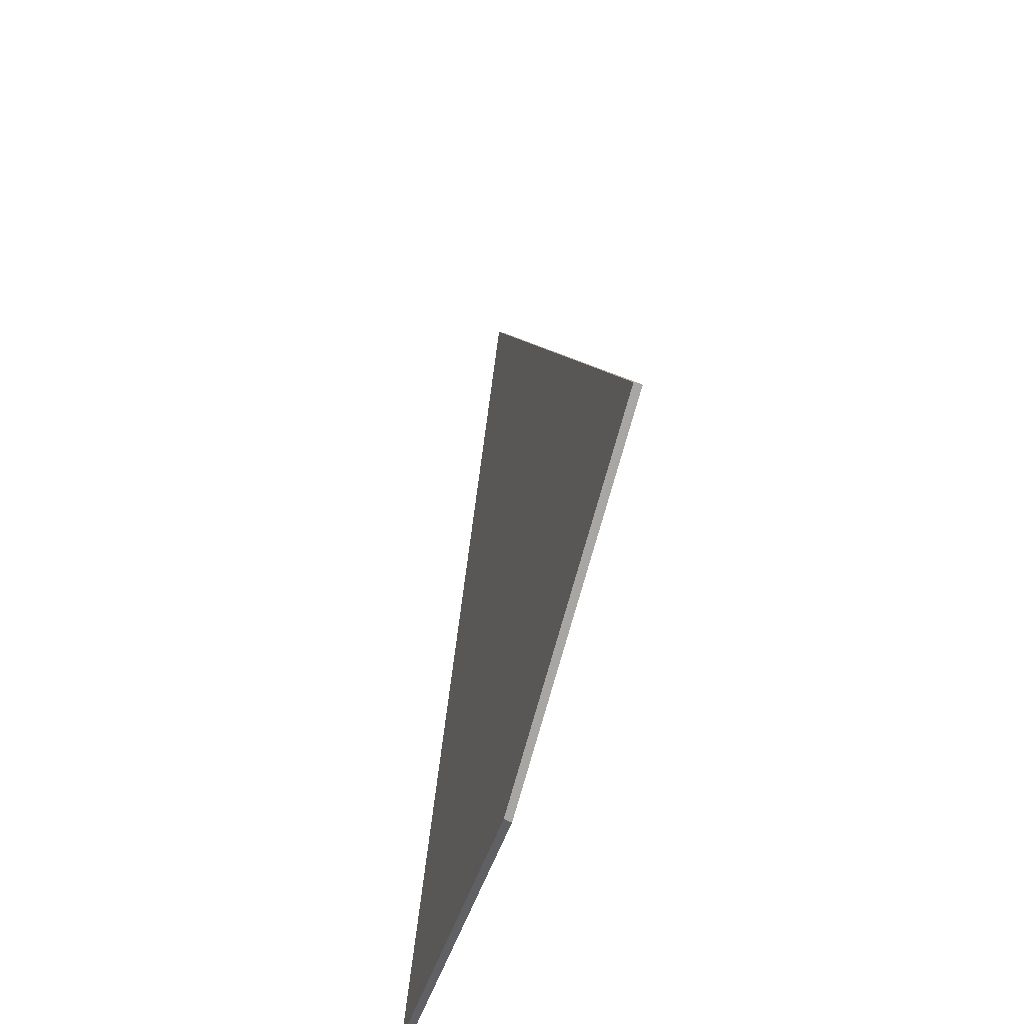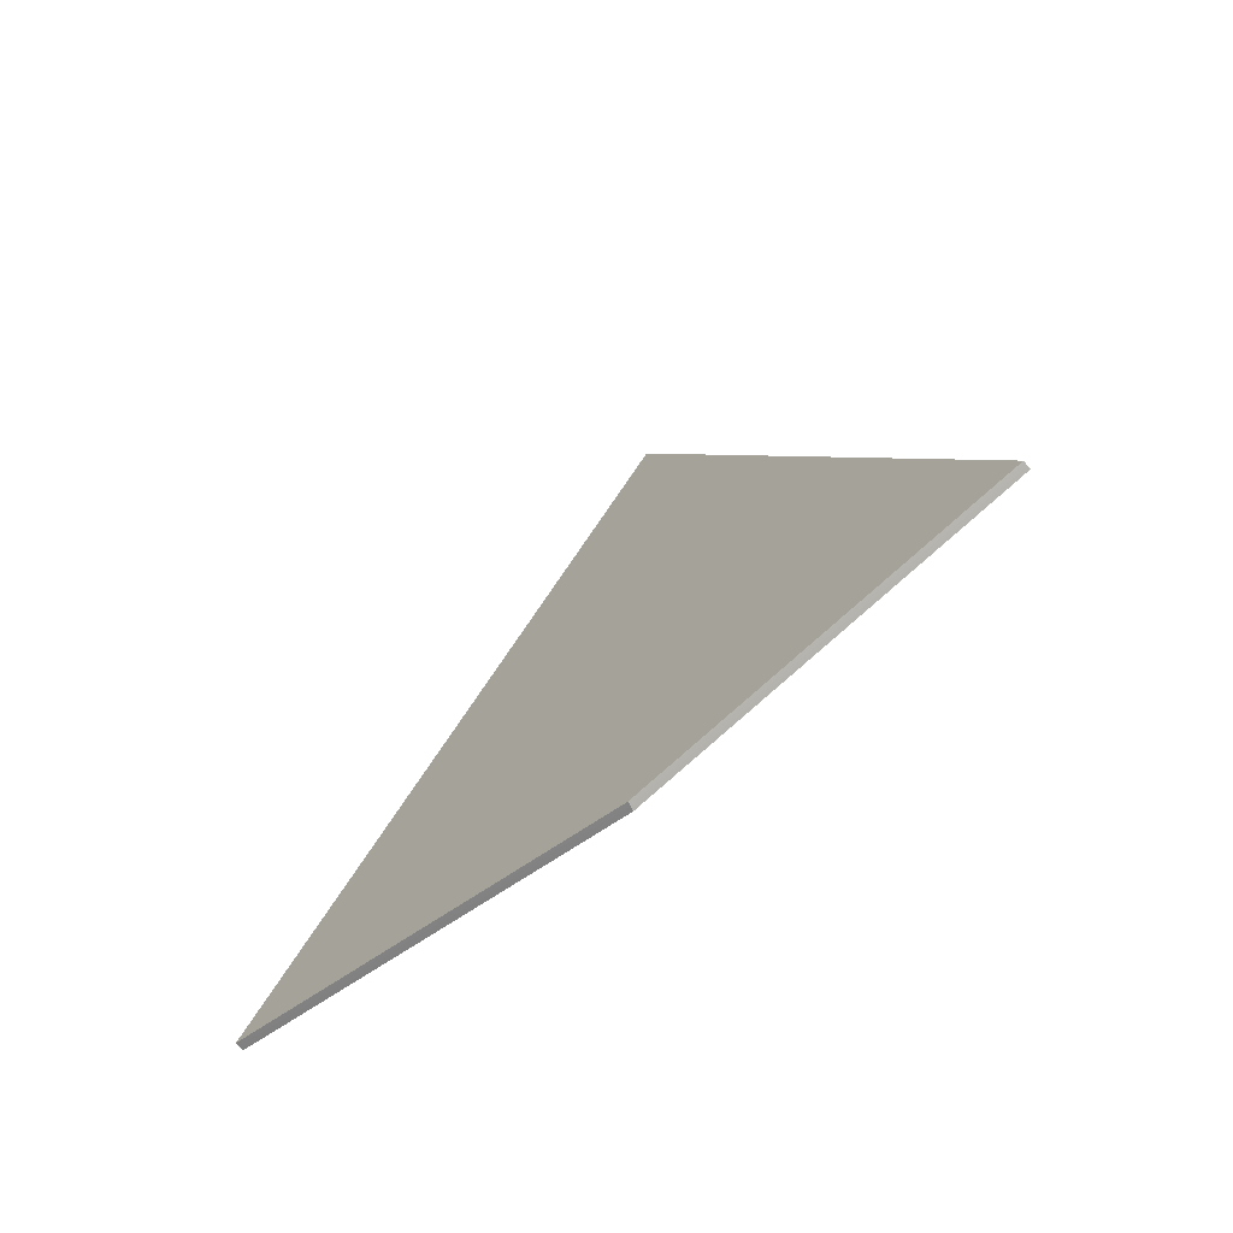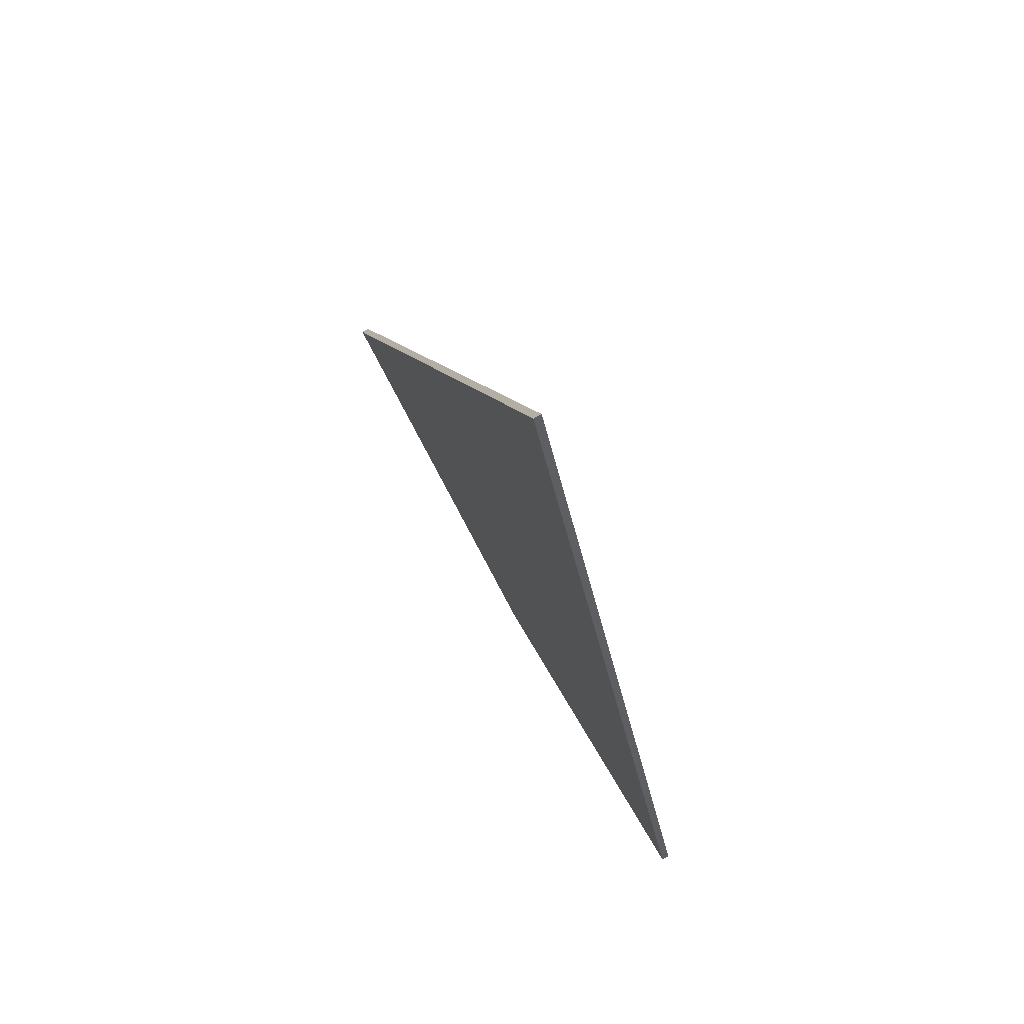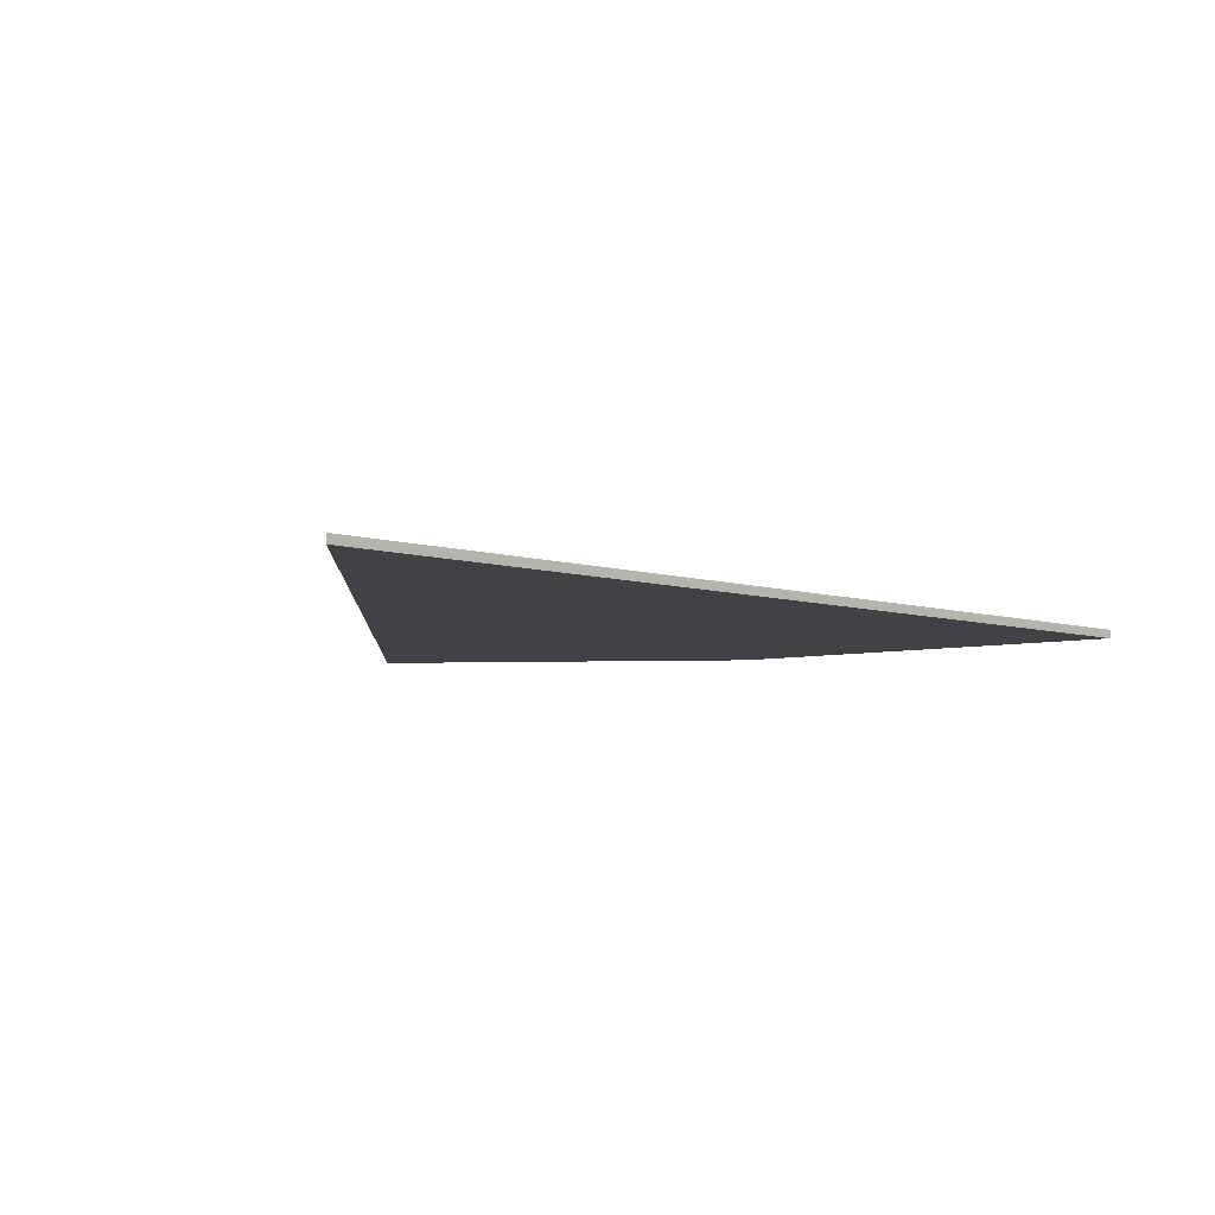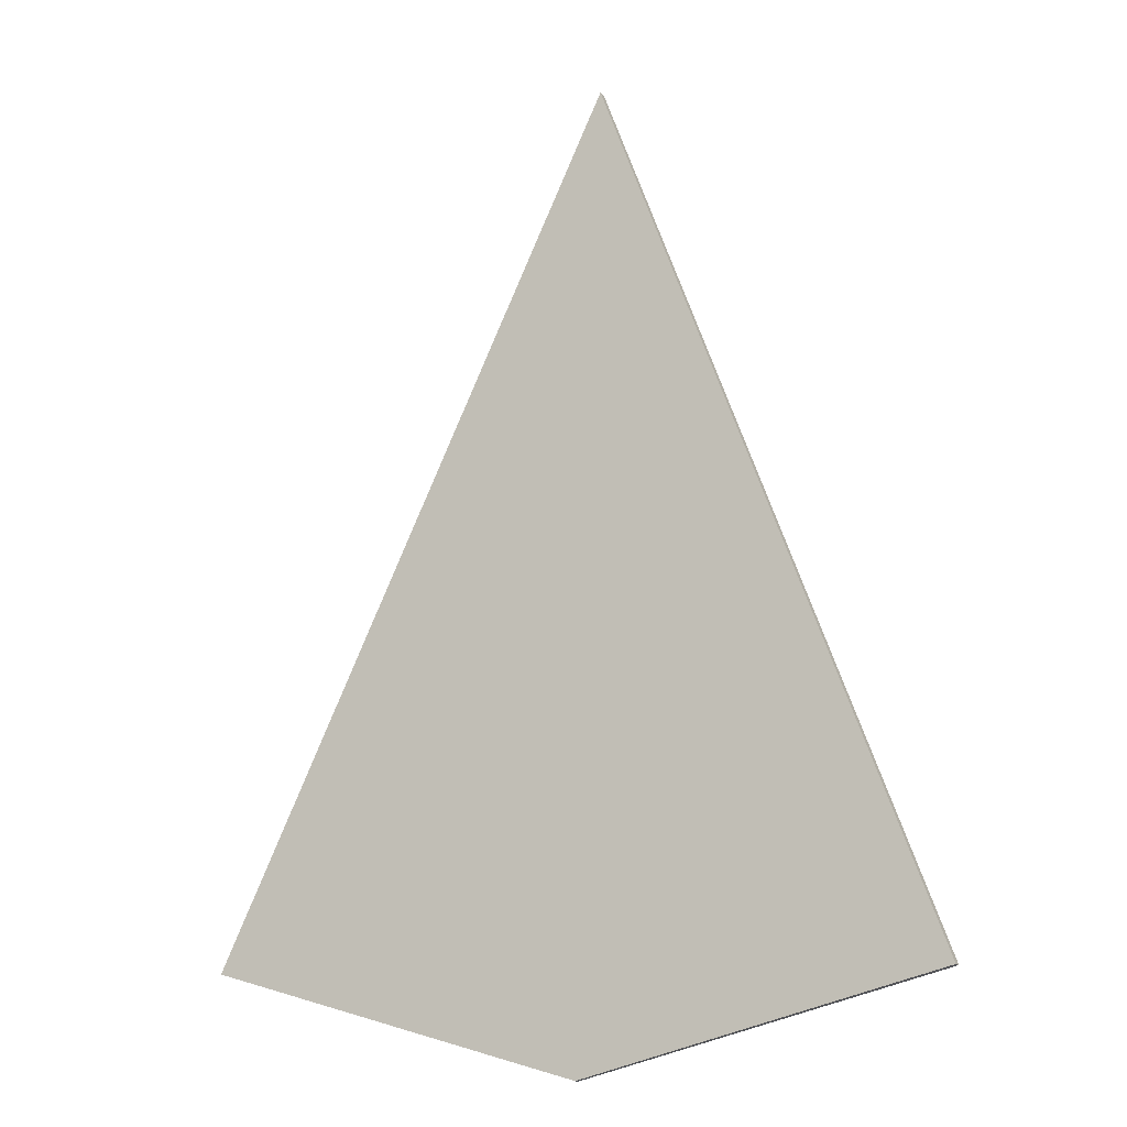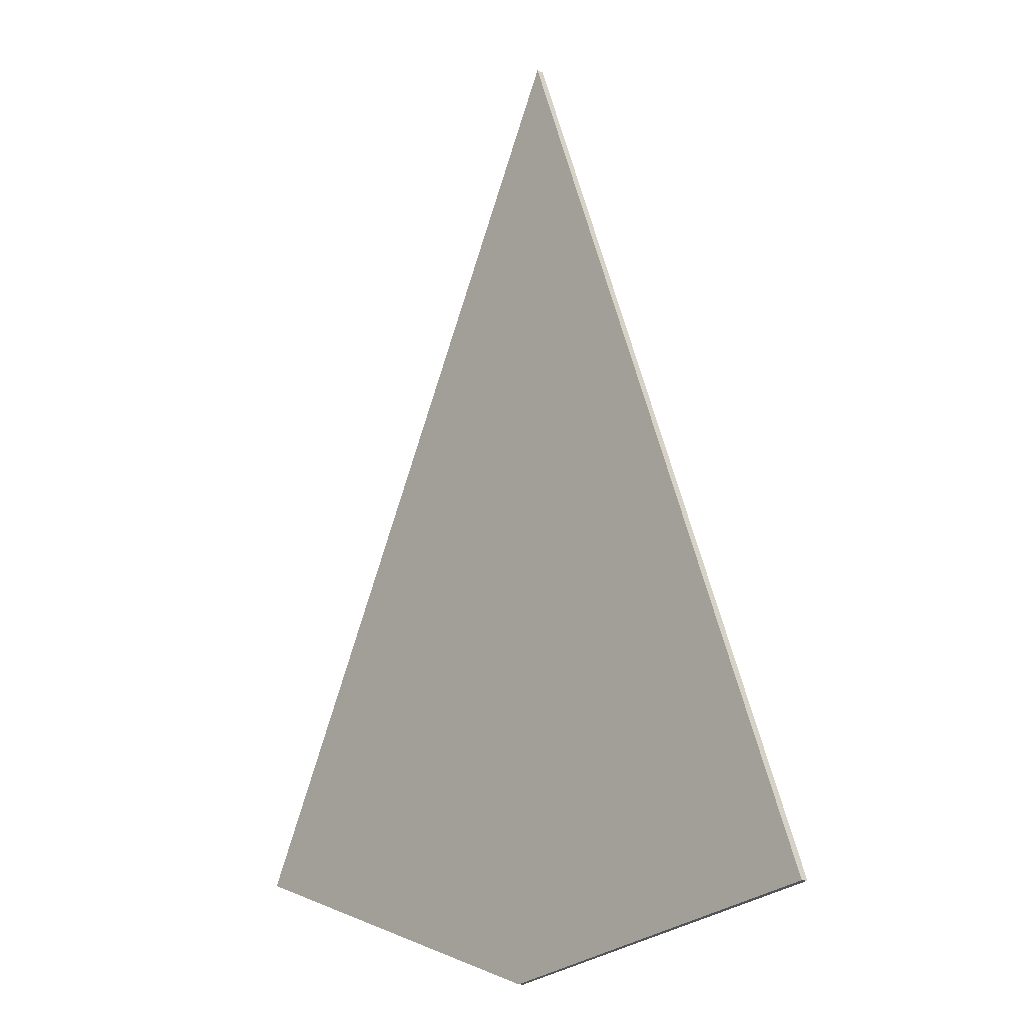
<metadata>
{"format":"obj","ext":"obj","renderer":"f3d","projection":"perspective","resolution":1024,"background":"white","views":[{"elev":-57.9,"azim":-106.3,"up":"+Y"},{"elev":-73.2,"azim":38.9,"up":"+Y"},{"elev":76.1,"azim":60.6,"up":"+Y"},{"elev":-6.1,"azim":-161.7,"up":"+Z"},{"elev":-16.9,"azim":26.8,"up":"+Y"},{"elev":-13.8,"azim":45.3,"up":"+Y"}]}
</metadata>
<code>
o Prism
g Prism
v -0.5009 -0.4652 -0.005
v -0.5009 -0.4652 0.005
v 0.01298 0.5929 -0.005
v 0.01298 0.5929 0.005
v 0.4192 -0.5088 0.005
v 0.4192 -0.5088 -0.005
v -0.02602 -0.6106 -0.005
v -0.02407 -0.6107 0.005
f 6 7 1 3
f 4 3 1 2
f 4 2 8 5
f 3 4 5 6
f 7 6 5 8
f 2 1 7 8

</code>
